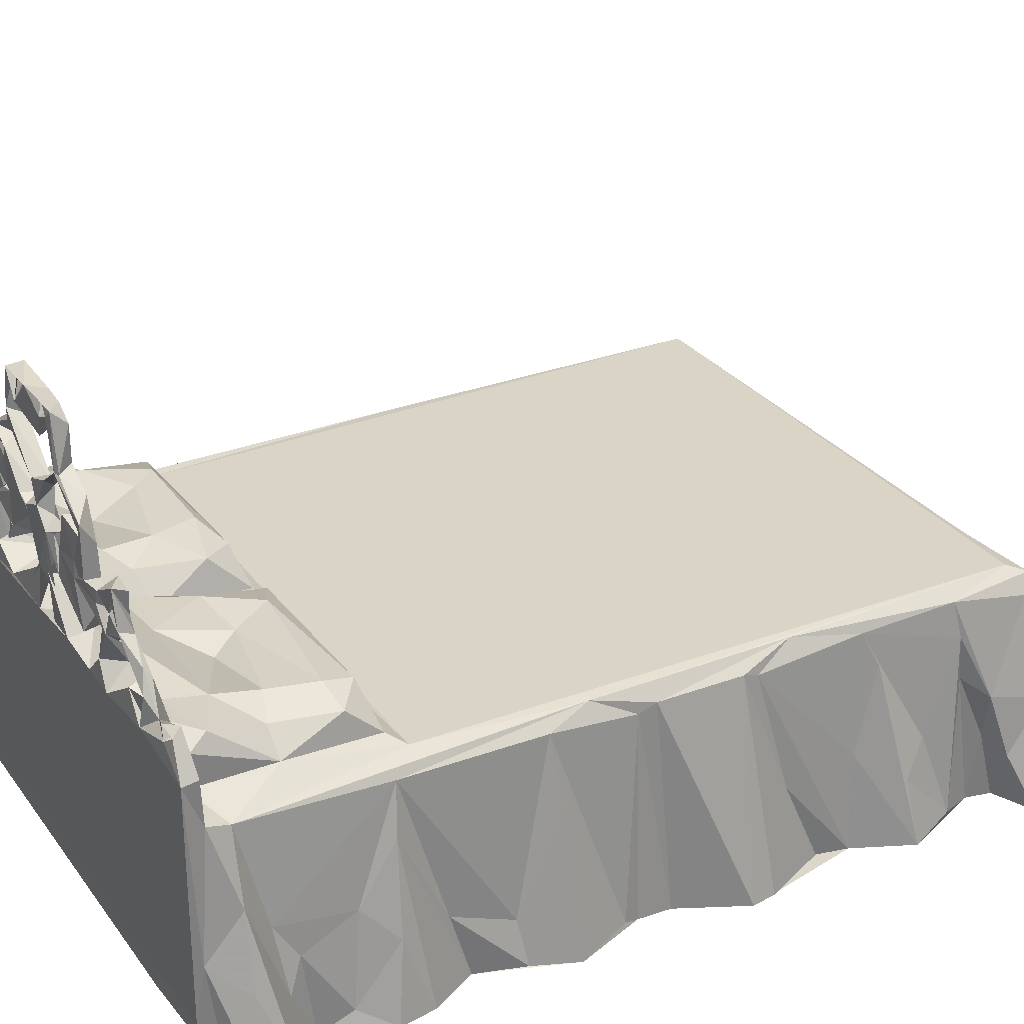
<metadata>
{"format":"obj","ext":"obj","renderer":"f3d","projection":"perspective","resolution":1024,"background":"white","views":[{"elev":28.9,"azim":-118.7,"up":"+Z"}]}
</metadata>
<code>
v 91.87 51.44 0.3947
v 90.31 54.28 0.08463
v 93.96 49.8 0.0195
v 92.21 57.3 10.25
v 90.27 58.52 0.03216
v 92.12 60.68 5.308
v 91.06 70.38 0.04199
v 92.3 71.12 6.193
v 91.02 84.92 0.1148
v 90.67 87.15 0.03257
v 94.36 94.8 20.12
v 98.53 49.91 0.02232
v 101.4 52.33 0.03265
v 93.93 55.43 13.34
v 96.62 54.38 13.48
v 98.29 52.25 6.52
v 94.26 60.27 0.01124
v 94.68 62.69 0.03321
v 105.7 57.9 0.008432
v 94.2 62.02 6.75
v 102.7 57.4 0.07262
v 100.3 53.58 5.964
v 102.5 55.11 8.519
v 103.3 56.82 15.95
v 104.3 57.96 8.752
v 105 57.78 19.32
v 99.8 55.39 12.14
v 96.62 56.87 19.88
v 94.41 58.56 19.49
v 93.08 62.3 11.18
v 94.43 65.06 17.23
v 95.44 57.69 21.04
v 94.83 65.75 20.64
v 96.4 59.38 21.65
v 102.8 58.72 21.36
v 107.5 56.32 11.06
v 110.7 54.36 0.07529
v 113.3 53.93 0.04062
v 115.3 55.99 10.09
v 120.1 57.09 0.0009012
v 117.9 56.91 0.3062
v 125.5 54.61 0.02878
v 117.7 57.64 14.67
v 119.8 57.29 15.27
v 122.5 56.03 7.533
v 117.5 57.87 19.71
v 147.5 59.92 21.64
v 93.05 65.86 0.6669
v 93.5 75.8 0.0009882
v 93.71 68.74 8.851
v 94.61 64.58 12.93
v 94.06 78.74 0.03731
v 94.23 73.5 17.11
v 94.08 75.55 9.111
v 94.52 85.26 19.61
v 94.92 74.96 20.25
v 95.66 81.62 21.48
v 142.1 115.6 21.65
v 94.04 82.16 7.923
v 93.62 93.31 0.01247
v 93.72 96.42 0.001875
v 94.27 86.79 20.2
v 95.36 100.4 21.46
v 96.35 115.4 21.65
v 149.5 110.7 2.539e-05
v 91.09 103 0.02044
v 93.29 97.82 0.49
v 92.63 107.1 0.07596
v 91.59 115.9 0.01517
v 90.91 119.3 0.08838
v 91.99 118.4 7.405
v 89.53 128.2 0.03299
v 89.41 131.6 0.338
v 93.21 125.3 0.01954
v 90.79 131.1 7.625
v 92.55 127.6 5.101
v 92.4 130.9 14.49
v 91.12 133.2 0.05104
v 92.27 133.4 2.669
v 93.07 134.1 10.05
v 94.53 96.37 19.41
v 94.01 111.5 0.01435
v 93.16 104 13.86
v 93.45 107.8 4.353
v 94.24 104.5 20.32
v 93.99 113.4 6.364
v 93.45 118 15.71
v 92.61 122.3 1.744
v 104.5 133.9 0.004346
v 93.45 121.3 10.3
v 94.32 117.5 20.34
v 94.27 130.8 20.93
v 97.65 116.8 22.43
v 97.46 125.4 22.73
v 103.1 115.9 21.75
v 103.1 116.9 23.5
v 114.4 117.2 23.01
v 120.5 115.7 21.66
v 120.5 117.7 22.29
v 122.4 116.7 22.15
v 120.8 122.9 22.55
v 93.3 126.3 7.989
v 93.63 134.8 4.698
v 101.4 134.9 4.402
v 105.6 134 2.328
v 107.3 135 26.08
v 93.43 128.5 11.34
v 97.59 132.8 22.61
v 93.41 134.8 25.94
v 93.77 133 21.76
v 93.48 133.3 26.09
v 100.8 134.9 26.77
v 147.8 135.5 4.754
v 149.1 134.6 0.4069
v 132 134.5 2.636
v 121.1 135.2 26.24
v 115 135.1 26.67
v 122.1 125.2 22.55
v 120.4 133 22.64
v 122 133.2 22.58
v 97.99 119.9 25.12
v 101.3 117.5 25.54
v 101.1 120.2 26.11
v 99.71 125.4 24.76
v 102.5 124.4 25.86
v 117.5 117.4 24.93
v 111.9 122.6 25.47
v 113.8 119 26.15
v 110.2 125.1 24.63
v 117.3 123.2 25.88
v 119.4 121.7 24.44
v 98.26 130.7 26.65
v 97.48 132.4 25.67
v 97.36 133.3 28.5
v 95.2 134.5 28.96
v 95.58 133.6 29.6
v 95.63 133.6 28.46
v 100.1 132.7 26.99
v 96.34 134.7 28.08
v 96.27 133.4 28.78
v 98.98 134 28.2
v 96.91 134.6 29.31
v 102.9 128.6 26.47
v 103.3 132.4 26.96
v 101.4 134.2 27.55
v 100.6 133.6 30.88
v 101.1 134.1 28.44
v 101 134.2 31.53
v 100.2 134.6 29.66
v 103.2 133.5 29.33
v 102.8 134.7 29.04
v 100.8 134.6 27.9
v 105.3 132.9 27.34
v 109.6 131.9 28.02
v 104.1 134.7 33
v 104.1 133.4 32.47
v 104.5 134.6 32.32
v 105 133.4 33.64
v 104.8 134.8 36.34
v 104.7 133.5 35.82
v 107.7 133.5 29.98
v 106.6 134.9 31.53
v 105.8 134.7 33.66
v 105.8 134.2 34.32
v 107 133.4 35.9
v 108.4 134.8 33.25
v 105.3 134.8 35.45
v 108.1 134.8 34.47
v 113.8 128.7 26.26
v 108.1 132.7 27.74
v 108.7 134.8 28.34
v 108.5 134.4 31.23
v 110.9 134.9 26.16
v 115.2 132.9 26.86
v 111.7 133.5 29.25
v 111.3 134.9 29.27
v 110.2 134.1 31.35
v 119.6 129.3 26.33
v 117.6 133.6 33.59
v 115.7 135.1 31.84
v 109.3 133.5 32.62
v 110.6 133.5 33.95
v 110.5 134.9 34.11
v 110.5 133.6 36.94
v 110.5 134.9 38.76
v 112.6 134.9 33.27
v 113 133.5 33.37
v 112.4 134.9 34.82
v 111.7 134.9 33.91
v 115.5 133.6 33.2
v 112.8 133.6 34.7
v 110.6 134.7 37.3
v 113.6 133.5 37.92
v 115.3 135 34.35
v 113.9 135 38.09
v 120.1 133 25.8
v 117.4 132.3 26.75
v 117.8 134.7 29.18
v 118.6 133.7 30.15
v 118.4 134.9 26.4
v 118.8 135 30.64
v 122.5 133.7 27.67
v 120.6 133.6 30.59
v 120.9 134.9 30.05
v 120.6 135 30.57
v 115.6 133.8 35.25
v 117 134.8 34.84
v 119.3 133.8 35.02
v 115.3 134.5 35.68
v 118.2 135 34.49
v 120.7 133.7 33.63
v 120 133.7 36.73
v 122.4 133.8 34.07
v 119.5 133.5 37.47
v 119.7 135 36.07
v 117.7 134.9 39.11
v 120.5 135 38.03
v 123.2 133.7 35.28
v 121.8 135 34.19
v 122.5 135 34.86
v 112.1 133.5 40.18
v 114.6 135.1 41.22
v 114 134.9 41.2
v 114.6 133.6 41.73
v 115.8 133.6 40.43
v 114.5 133.6 44.98
v 114.7 134.9 46.16
v 116 133.7 46.15
v 116.6 133.7 44.6
v 117.4 135 43.01
v 118.3 133.6 43.24
v 117.2 135 44.7
v 117.5 134.6 45.92
v 115.6 135 45.34
v 118.6 133.6 46.06
v 121.9 133.7 43.06
v 122.6 134 45.51
v 120 135 46.13
v 122.3 135.1 43.78
v 123.5 133.7 46.4
v 131.6 56.55 0.02638
v 134.6 57.42 14.54
v 136.9 53.59 0.1021
v 137.2 55.55 8.282
v 140.9 57.3 0.01285
v 133.5 57.06 6.606
v 138.2 58.35 20.27
v 137.2 56.92 14.16
v 143.9 57.21 0.00884
v 139.7 57.85 9.751
v 141.2 57.71 4.122
v 144.7 57.34 5.937
v 147 52.65 0.02055
v 151.3 53.23 0.1089
v 147 55.72 11.04
v 148.9 54.87 8.712
v 150.5 55.66 8.429
v 153.9 56.18 0.1014
v 151 60.97 0.02662
v 154.2 58.91 0.07421
v 150.9 62.96 0.02819
v 145.6 57.36 10.37
v 150 63.34 3.67
v 150.3 60.98 7.501
v 145.4 58.27 17.93
v 147.9 57.65 19.33
v 150.1 58.01 15.01
v 151.2 59.49 12.8
v 149.5 59.77 20.15
v 148.9 62.48 20.26
v 149.4 77.14 0.003896
v 145.4 117 21.66
v 150.4 67.98 0.03698
v 152.3 65.47 0.1792
v 152.4 71.75 0.1441
v 151 67.54 7.626
v 149.5 66.15 9.907
v 150.4 68.99 3.633
v 150.1 71.58 11.76
v 151.8 73.53 0.1597
v 151.2 75.19 2.917
v 149.5 79.13 5.244
v 149.6 81.04 14.6
v 148.7 70.83 19.89
v 149.7 69.61 14.32
v 148 71.03 21.19
v 147.4 92.26 21.52
v 149.7 85.67 0.01478
v 150.6 94.24 0.005752
v 152 80.82 0.05006
v 152.2 82.61 0.1237
v 150.3 83.31 12.3
v 149.7 81.17 9.311
v 148.7 85.13 20.41
v 149.7 87.55 0.3084
v 151.9 90.89 0.1071
v 148.9 90.72 10.02
v 150.3 93.63 10.05
v 148.3 97.9 20.65
v 148.4 96.31 20.01
v 123.7 117.3 23.33
v 142.5 117.3 22.95
v 149.1 98.72 0.01744
v 149.2 96.67 0.4265
v 148.7 102.5 9.968
v 149.7 108 0.02473
v 152.1 103.6 0.09309
v 150.6 104.9 7.77
v 149.1 108.3 11.37
v 149.2 107.1 16.61
v 148.4 106.9 20.2
v 149.4 120.3 0.01188
v 151.1 117.2 0.03148
v 151.2 114 0.03866
v 149.5 113.2 4.535
v 150.3 117.8 8.338
v 150.2 123.1 0.3192
v 149 120.7 8.34
v 149.2 122.7 13.05
v 148.8 116.2 12.18
v 146.4 119.4 21.74
v 148.2 120.5 20.23
v 144.9 121.9 23.73
v 122.4 131.8 24.9
v 133.1 135.3 25.79
v 144 135.5 28.97
v 149.1 134.6 2.841
v 151.9 126.3 0.01934
v 149.6 130.5 0.0435
v 150.6 124.7 3.852
v 150.1 129.3 9.763
v 149.7 130.4 5.729
v 151.7 133.8 0.02776
v 152.3 132 0.1306
v 151.1 132.7 6.36
v 149.8 133.6 11.6
v 145 133.6 22.53
v 148.5 133.5 19.03
v 148.2 133.9 20.82
v 148.2 135.5 26.02
v 148.4 135.2 11.85
v 147 133.8 22.16
v 148.3 134.1 26.14
v 123.3 120.2 25.5
v 125.5 117.4 25.02
v 125.2 125.9 25.1
v 129.1 118.8 26.12
v 128.3 122.9 25.91
v 142.8 117.6 24.72
v 138.9 118.7 26.11
v 136.8 121.1 25.97
v 135.1 125.6 24.65
v 141.6 124.1 26.08
v 127.6 127.5 26.15
v 122.9 131.2 26.76
v 128.6 131.1 26.97
v 127.2 135.2 26.24
v 123.7 135 26.95
v 130.4 135.2 27.71
v 126 133.7 30.66
v 123.8 134.1 31.47
v 128.1 133.7 29.55
v 127.5 135.2 29.35
v 126.2 135.1 31.15
v 127.1 135 31.08
v 126.9 134.4 31.17
v 129.9 135.1 32.46
v 130.7 134.9 31.42
v 123.5 133.8 33.42
v 126.8 133.7 32.54
v 124.2 133.8 34.25
v 127.9 133.7 35.03
v 126.3 135.1 38.13
v 127.3 133.8 38.52
v 123.7 135.1 35.29
v 127 135 36.96
v 126.5 135 34.05
v 128.2 134.9 33.67
v 129.1 133.9 33.44
v 128.7 133.7 39.16
v 128.6 135.2 39.28
v 128.7 135 37.97
v 128.4 135.1 35.15
v 133.8 132.2 28.03
v 138.6 129.6 26.62
v 131.3 132.8 27.73
v 130.5 133.7 28.17
v 133.2 135.1 31.91
v 133.8 134 31.87
v 138.4 132.7 27.76
v 136.7 135.2 29.77
v 137.1 133.9 29.41
v 137.8 135.2 28.24
v 133.6 133.8 32.63
v 131.8 134 36.34
v 132.1 135.1 34.24
v 134.9 135.2 32.94
v 134.5 135.2 36.31
v 135.5 134.1 33.02
v 138 134 31.7
v 134.6 133.8 36.22
v 124.5 133.6 41.41
v 125.1 135 40.88
v 124.9 135.1 42.13
v 125.4 134.6 41.44
v 124.6 133.7 45.48
v 123.4 134.3 46.05
v 124.5 134.4 45.15
v 124 135.1 46.04
v 140 132.8 27.01
v 144.6 125.7 25.47
v 144.8 132.8 26.36
v 138.4 133.9 31.47
v 138.5 134.2 30.03
v 139.2 135.2 30.09
v 141.2 135.3 27.33
v 141.7 133.1 27.33
v 143.5 134 29.86
v 145.8 133.6 26.09
v 145.6 135.1 26.56
f 1 2 3
f 2 1 4
f 2 4 5
f 5 4 6
f 3 13 12
f 1 3 14
f 1 14 4
f 3 12 16
f 3 16 15
f 3 2 5
f 3 5 17
f 3 17 13
f 13 17 19
f 5 6 17
f 6 20 17
f 17 20 18
f 16 13 22
f 12 13 16
f 22 13 23
f 13 21 23
f 13 19 21
f 21 24 23
f 21 19 25
f 21 25 24
f 25 19 26
f 14 3 15
f 15 16 27
f 14 29 4
f 6 4 30
f 6 30 20
f 4 29 30
f 14 15 28
f 14 28 32
f 14 32 29
f 30 29 33
f 29 32 33
f 27 28 15
f 32 28 35
f 32 35 34
f 32 34 33
f 22 27 16
f 22 23 27
f 27 24 28
f 27 23 24
f 25 26 24
f 24 26 28
f 28 26 35
f 37 38 39
f 19 40 37
f 37 40 38
f 19 37 26
f 36 26 37
f 37 39 36
f 38 40 41
f 38 41 39
f 41 43 39
f 40 44 41
f 40 42 45
f 45 44 40
f 36 39 46
f 36 46 26
f 26 46 35
f 35 47 34
f 39 43 46
f 41 44 43
f 43 44 46
f 7 18 48
f 7 49 18
f 48 18 51
f 7 48 8
f 48 50 8
f 8 53 7
f 7 54 49
f 7 53 54
f 17 18 19
f 18 49 19
f 20 51 18
f 30 51 20
f 48 51 31
f 30 31 51
f 48 31 50
f 30 33 31
f 31 56 50
f 31 33 56
f 33 34 57
f 8 50 53
f 50 56 53
f 33 57 56
f 53 56 54
f 52 59 9
f 52 49 59
f 49 55 59
f 9 10 52
f 52 10 49
f 49 10 60
f 10 11 60
f 49 60 61
f 49 54 55
f 59 62 9
f 59 55 62
f 54 56 55
f 56 57 55
f 9 62 10
f 10 62 11
f 55 57 62
f 62 57 11
f 34 58 64
f 19 49 40
f 49 61 40
f 40 61 65
f 69 71 70
f 72 75 73
f 72 74 76
f 72 76 77
f 72 77 75
f 72 73 78
f 73 75 80
f 60 81 61
f 60 11 81
f 61 81 67
f 67 66 61
f 68 82 66
f 66 82 61
f 67 83 66
f 66 83 68
f 68 83 84
f 81 85 67
f 11 57 63
f 81 11 63
f 81 63 85
f 57 34 63
f 63 34 64
f 85 83 67
f 84 83 85
f 68 86 82
f 68 84 86
f 82 87 69
f 82 86 87
f 70 74 69
f 70 88 74
f 69 74 82
f 82 74 89
f 69 87 71
f 71 88 70
f 71 90 88
f 61 82 65
f 82 89 65
f 84 85 91
f 84 91 86
f 85 63 91
f 63 64 92
f 91 63 92
f 86 91 87
f 71 87 90
f 90 87 91
f 92 64 94
f 64 93 94
f 64 95 93
f 95 96 93
f 95 97 96
f 64 98 95
f 64 58 98
f 95 98 97
f 98 99 97
f 98 100 99
f 99 100 101
f 88 102 74
f 88 90 102
f 74 102 76
f 72 78 74
f 74 78 89
f 78 73 79
f 73 80 79
f 79 80 103
f 79 103 104
f 78 79 105
f 78 105 89
f 79 104 105
f 90 107 102
f 90 91 107
f 102 107 76
f 77 76 107
f 91 92 107
f 92 94 108
f 75 77 80
f 80 109 103
f 103 109 104
f 107 92 77
f 77 92 110
f 77 110 80
f 110 109 80
f 110 111 109
f 92 108 110
f 109 112 104
f 104 112 106
f 105 104 113
f 105 113 115
f 113 104 116
f 104 106 116
f 106 117 116
f 101 120 119
f 101 118 120
f 93 122 121
f 93 121 94
f 93 96 122
f 121 122 123
f 123 125 121
f 96 126 122
f 123 127 125
f 127 123 128
f 96 97 126
f 122 128 123
f 122 126 128
f 128 130 127
f 128 126 130
f 126 131 130
f 97 99 126
f 99 131 126
f 99 101 131
f 121 124 94
f 94 124 132
f 108 94 133
f 94 132 133
f 110 134 111
f 111 135 109
f 111 136 135
f 111 137 136
f 111 134 137
f 110 108 134
f 108 133 134
f 132 138 133
f 137 134 139
f 134 140 139
f 137 140 136
f 140 134 136
f 134 133 141
f 133 138 141
f 109 139 112
f 109 135 139
f 137 139 135
f 139 140 142
f 137 142 140
f 137 135 142
f 136 142 135
f 139 142 141
f 139 141 112
f 141 142 134
f 136 134 142
f 121 125 124
f 124 125 143
f 124 143 132
f 125 127 129
f 125 129 143
f 132 144 138
f 143 144 132
f 138 144 145
f 138 145 112
f 141 138 146
f 138 112 147
f 138 147 146
f 146 148 141
f 146 147 149
f 145 144 147
f 150 151 147
f 112 151 106
f 145 151 112
f 141 149 112
f 112 152 147
f 112 149 152
f 141 148 149
f 152 151 145
f 152 149 151
f 147 151 149
f 147 152 145
f 144 143 153
f 147 144 150
f 144 153 150
f 143 154 153
f 151 153 106
f 151 150 153
f 146 157 156
f 146 156 148
f 149 148 155
f 146 149 155
f 146 155 157
f 148 156 155
f 158 159 156
f 158 160 159
f 156 157 161
f 158 156 163
f 158 165 164
f 166 165 158
f 165 160 164
f 160 165 159
f 156 159 155
f 157 155 162
f 163 156 162
f 157 162 161
f 162 155 163
f 164 155 158
f 158 167 160
f 158 155 167
f 159 167 155
f 164 160 167
f 163 167 159
f 164 167 163
f 168 159 165
f 129 169 143
f 143 169 154
f 153 170 106
f 154 170 153
f 161 171 172
f 170 154 161
f 154 173 161
f 106 173 117
f 171 170 162
f 170 161 162
f 162 172 171
f 170 171 106
f 161 173 171
f 106 171 173
f 174 117 173
f 173 154 174
f 175 177 176
f 154 169 178
f 175 180 179
f 175 176 180
f 156 181 162
f 161 181 156
f 166 158 168
f 181 168 165
f 181 165 166
f 172 177 161
f 161 182 181
f 161 177 182
f 181 182 183
f 182 184 183
f 184 185 183
f 181 166 162
f 158 163 168
f 162 186 172
f 162 166 186
f 172 186 177
f 168 181 183
f 183 166 168
f 166 183 186
f 163 159 168
f 177 175 187
f 177 187 182
f 182 189 188
f 182 186 189
f 182 187 186
f 175 190 187
f 175 179 190
f 187 191 186
f 182 191 184
f 182 188 191
f 184 193 192
f 184 191 193
f 191 187 193
f 177 186 176
f 186 194 176
f 186 183 189
f 176 194 180
f 186 188 194
f 186 191 188
f 183 185 189
f 189 185 188
f 185 192 188
f 188 192 195
f 188 195 194
f 192 193 195
f 129 127 169
f 127 130 169
f 169 130 178
f 131 178 130
f 101 178 131
f 101 119 178
f 178 119 196
f 174 178 197
f 154 178 174
f 197 198 174
f 174 198 199
f 197 200 198
f 174 199 201
f 117 174 201
f 117 201 200
f 198 200 201
f 197 178 196
f 197 196 200
f 119 120 196
f 196 120 202
f 196 202 116
f 199 204 203
f 202 203 204
f 200 196 116
f 117 200 116
f 199 198 204
f 204 198 205
f 190 194 206
f 190 206 187
f 190 179 207
f 207 179 206
f 179 208 206
f 187 206 193
f 206 194 207
f 206 209 193
f 208 210 206
f 194 190 180
f 207 180 190
f 180 207 210
f 209 207 194
f 209 195 193
f 209 194 195
f 207 209 210
f 209 206 210
f 199 203 179
f 203 211 179
f 199 179 201
f 179 212 208
f 203 205 211
f 179 211 212
f 211 213 212
f 214 216 215
f 214 215 208
f 208 212 214
f 212 218 215
f 212 213 218
f 201 210 198
f 201 179 210
f 198 210 205
f 210 215 205
f 211 205 219
f 205 220 219
f 205 215 220
f 210 208 215
f 215 216 217
f 215 217 212
f 184 192 221
f 184 221 185
f 221 192 222
f 221 224 223
f 221 225 224
f 221 222 225
f 192 185 222
f 222 185 223
f 221 223 185
f 224 226 223
f 214 222 216
f 214 225 222
f 225 216 224
f 224 222 226
f 226 227 223
f 228 226 229
f 229 230 231
f 229 233 232
f 216 222 224
f 223 227 222
f 222 234 226
f 222 227 234
f 234 229 226
f 228 229 232
f 234 232 230
f 234 230 229
f 214 217 225
f 229 235 233
f 229 231 235
f 231 237 235
f 217 216 225
f 230 232 238
f 232 233 238
f 231 230 239
f 231 239 236
f 230 238 239
f 226 228 227
f 228 235 227
f 228 233 235
f 235 238 227
f 228 234 233
f 234 227 233
f 235 240 238
f 235 237 240
f 233 227 238
f 42 40 241
f 42 242 45
f 241 40 245
f 42 246 242
f 42 241 246
f 243 246 241
f 246 243 244
f 44 45 46
f 45 242 247
f 45 247 46
f 46 247 35
f 248 242 246
f 246 244 248
f 242 248 247
f 35 247 47
f 243 241 245
f 245 250 243
f 245 251 250
f 243 250 244
f 245 249 251
f 251 249 252
f 253 256 255
f 253 254 256
f 254 258 257
f 256 254 257
f 253 249 259
f 253 259 260
f 253 260 258
f 253 252 249
f 253 255 252
f 255 262 252
f 259 261 263
f 259 263 264
f 260 259 264
f 244 250 248
f 251 265 250
f 251 252 265
f 248 250 247
f 250 265 247
f 252 262 265
f 255 256 266
f 257 267 256
f 257 258 267
f 258 268 267
f 256 267 266
f 264 268 260
f 264 263 270
f 264 269 268
f 265 262 266
f 255 266 262
f 247 266 47
f 265 266 247
f 266 267 269
f 266 269 47
f 264 270 269
f 267 268 269
f 269 270 47
f 47 272 34
f 40 65 271
f 34 272 58
f 40 249 245
f 249 40 271
f 249 273 259
f 249 271 273
f 259 273 261
f 261 273 274
f 273 271 275
f 263 276 277
f 278 276 273
f 273 275 278
f 271 280 275
f 275 279 278
f 275 281 279
f 280 271 281
f 282 281 271
f 263 284 270
f 263 277 284
f 277 276 285
f 278 279 276
f 279 285 276
f 47 270 286
f 277 285 284
f 270 284 286
f 279 281 284
f 47 286 287
f 285 279 284
f 284 281 283
f 271 65 288
f 65 289 288
f 271 288 290
f 290 288 291
f 282 271 292
f 271 290 292
f 281 282 283
f 282 292 293
f 288 294 291
f 288 296 295
f 288 289 296
f 288 295 297
f 288 297 294
f 295 296 298
f 295 298 297
f 282 293 283
f 293 292 283
f 294 292 291
f 283 294 284
f 284 294 286
f 286 294 287
f 283 292 294
f 47 287 272
f 287 294 299
f 294 297 300
f 299 294 300
f 253 258 254
f 258 260 268
f 261 274 276
f 261 276 263
f 273 276 274
f 275 280 281
f 290 291 292
f 101 100 118
f 98 58 100
f 100 58 302
f 100 302 301
f 289 65 303
f 289 303 304
f 296 289 298
f 304 298 289
f 304 303 299
f 303 305 299
f 303 65 306
f 303 306 307
f 303 307 308
f 303 308 305
f 307 306 309
f 307 309 308
f 304 300 298
f 304 299 300
f 298 300 297
f 305 308 310
f 299 305 311
f 308 309 310
f 305 310 311
f 65 89 312
f 65 313 314
f 306 65 309
f 65 315 309
f 65 314 315
f 314 316 315
f 65 312 313
f 314 313 316
f 313 312 316
f 312 319 318
f 312 317 319
f 312 318 316
f 58 272 302
f 315 320 309
f 299 321 287
f 272 287 321
f 309 311 310
f 309 320 311
f 311 320 322
f 299 322 321
f 299 311 322
f 315 316 320
f 316 322 320
f 316 318 322
f 272 321 323
f 318 319 322
f 89 105 114
f 114 105 115
f 116 325 113
f 115 113 327
f 114 115 327
f 312 89 328
f 89 329 328
f 312 328 317
f 317 328 330
f 328 331 330
f 317 330 319
f 328 329 332
f 328 332 331
f 89 333 329
f 89 114 333
f 329 333 334
f 329 334 335
f 329 335 332
f 336 335 333
f 327 333 114
f 327 113 336
f 327 336 333
f 113 325 326
f 319 330 338
f 330 331 338
f 321 337 323
f 322 339 321
f 321 339 337
f 319 338 322
f 322 338 339
f 332 336 331
f 332 335 336
f 336 338 331
f 336 113 341
f 336 341 338
f 337 339 342
f 326 340 113
f 338 341 339
f 113 340 341
f 339 343 342
f 339 341 340
f 334 333 335
f 301 345 100
f 345 344 100
f 100 344 118
f 345 347 344
f 344 347 348
f 348 347 350
f 348 350 351
f 301 349 345
f 301 302 349
f 345 350 347
f 349 350 345
f 350 353 351
f 302 272 349
f 350 349 353
f 323 353 349
f 349 272 323
f 344 346 118
f 118 346 355
f 118 324 120
f 118 355 324
f 346 354 355
f 346 344 348
f 346 348 354
f 355 354 356
f 324 355 202
f 324 202 120
f 355 357 358
f 203 202 205
f 355 358 202
f 116 204 357
f 204 358 357
f 116 357 325
f 116 202 204
f 204 205 358
f 205 202 358
f 355 356 357
f 356 359 357
f 360 363 362
f 360 365 364
f 360 366 365
f 360 362 366
f 362 367 368
f 325 357 359
f 360 361 363
f 361 364 363
f 364 365 363
f 362 363 367
f 213 369 220
f 361 369 213
f 361 370 369
f 361 360 370
f 369 370 371
f 213 371 218
f 371 370 372
f 371 372 218
f 218 374 373
f 361 213 219
f 213 211 219
f 361 219 364
f 219 375 364
f 369 375 219
f 369 371 375
f 215 218 220
f 213 220 375
f 218 375 220
f 213 375 371
f 375 373 376
f 218 373 375
f 360 364 370
f 370 377 372
f 370 378 377
f 366 362 370
f 362 368 370
f 370 368 379
f 370 379 378
f 379 372 378
f 372 374 218
f 372 376 374
f 380 374 376
f 372 381 380
f 372 379 381
f 372 382 376
f 372 380 382
f 370 364 366
f 364 367 366
f 375 377 364
f 364 377 367
f 365 366 363
f 366 367 363
f 367 377 378
f 367 383 379
f 378 383 367
f 378 372 383
f 375 376 377
f 377 376 383
f 377 383 372
f 379 382 381
f 379 383 382
f 376 382 383
f 348 352 354
f 354 384 356
f 352 348 351
f 354 352 384
f 352 385 384
f 356 386 387
f 356 387 359
f 387 379 368
f 356 384 386
f 359 386 325
f 386 388 387
f 387 388 389
f 387 368 359
f 386 359 388
f 359 368 388
f 325 386 384
f 384 385 390
f 384 392 391
f 384 390 392
f 325 384 391
f 325 391 393
f 379 387 394
f 379 388 367
f 379 394 388
f 387 389 394
f 395 396 394
f 367 388 368
f 396 395 398
f 394 400 399
f 394 389 400
f 394 399 401
f 395 394 401
f 396 397 394
f 394 397 388
f 389 397 400
f 389 388 397
f 396 398 397
f 395 401 398
f 399 398 401
f 399 397 398
f 212 402 214
f 402 403 380
f 236 406 231
f 231 406 237
f 408 406 236
f 402 405 406
f 406 408 402
f 406 240 407
f 214 404 217
f 212 217 402
f 217 404 403
f 402 217 403
f 214 402 404
f 238 237 239
f 408 236 239
f 406 239 237
f 405 404 406
f 402 408 404
f 239 407 409
f 408 239 409
f 408 409 404
f 406 404 409
f 380 403 374
f 402 380 405
f 403 381 374
f 405 403 404
f 405 381 403
f 405 380 381
f 373 381 382
f 373 374 381
f 373 382 380
f 237 407 240
f 406 409 240
f 237 238 409
f 240 409 238
f 407 237 409
f 351 353 352
f 352 353 385
f 353 410 385
f 323 411 353
f 411 412 353
f 410 353 412
f 390 393 392
f 414 392 393
f 392 413 400
f 414 413 392
f 385 410 390
f 390 415 393
f 390 414 415
f 390 410 414
f 414 410 413
f 325 393 415
f 325 415 416
f 400 391 392
f 391 414 393
f 391 400 415
f 414 391 415
f 416 415 410
f 410 415 413
f 410 417 416
f 410 412 417
f 417 418 416
f 325 416 326
f 418 326 416
f 400 413 399
f 397 415 400
f 399 413 397
f 413 415 397
f 323 412 411
f 323 337 412
f 337 419 412
f 412 419 420
f 419 342 343
f 417 412 418
f 326 420 340
f 337 342 419
f 419 340 420
f 419 343 340
f 412 326 418
f 412 420 326
f 343 339 340
f 155 164 163
f 210 179 180
f 232 234 228
f 369 219 220
f 373 380 376
f 239 406 407

</code>
